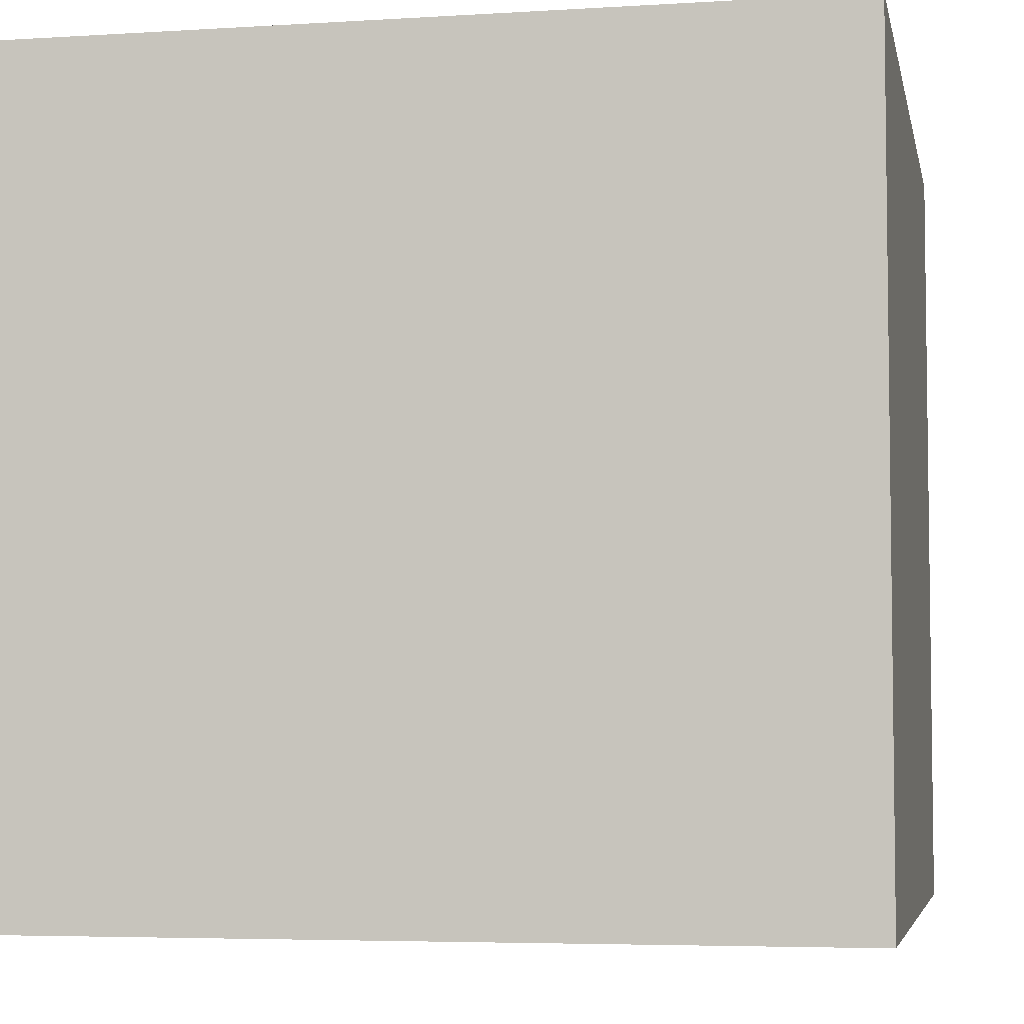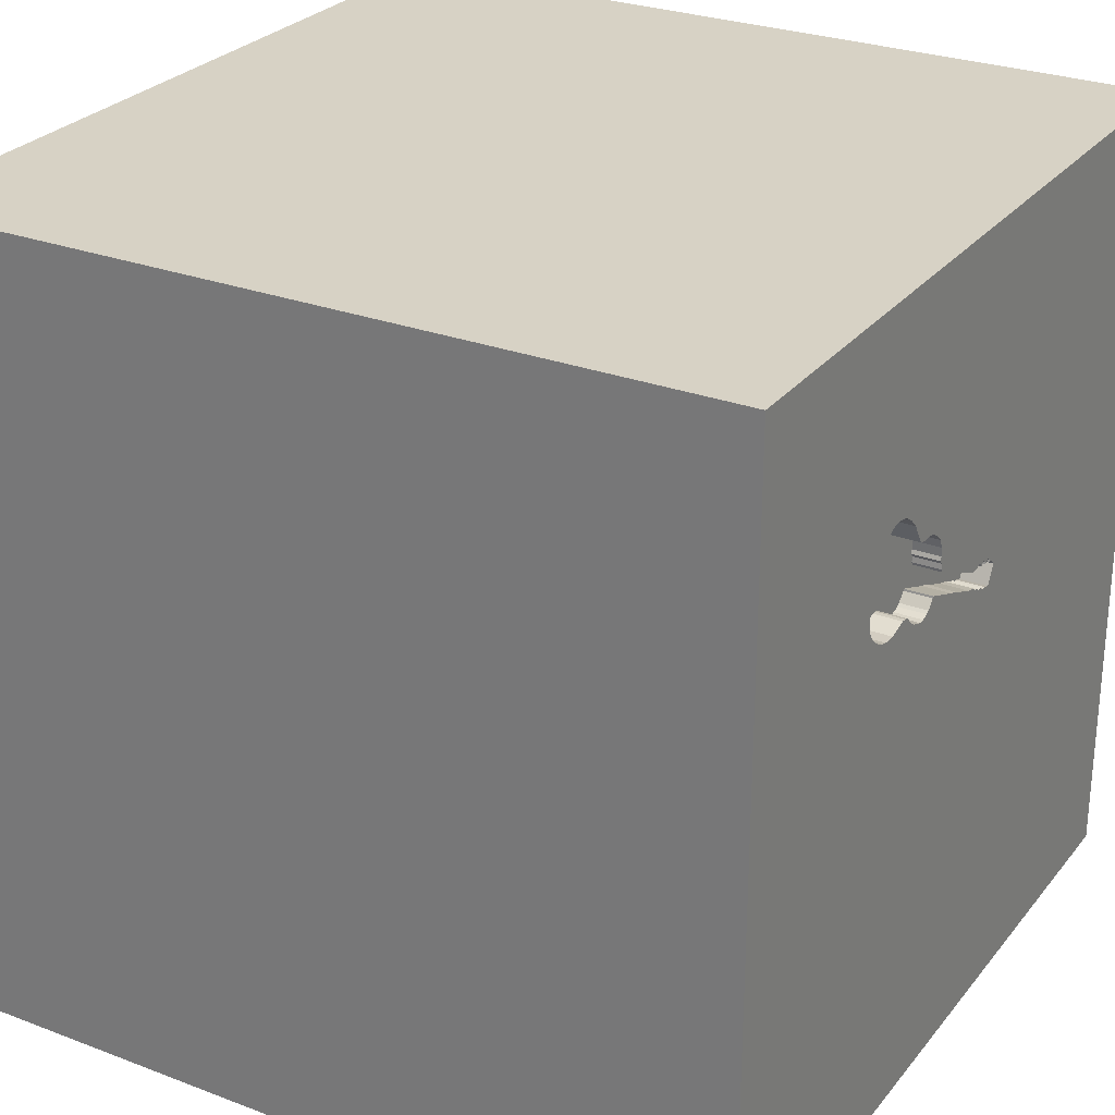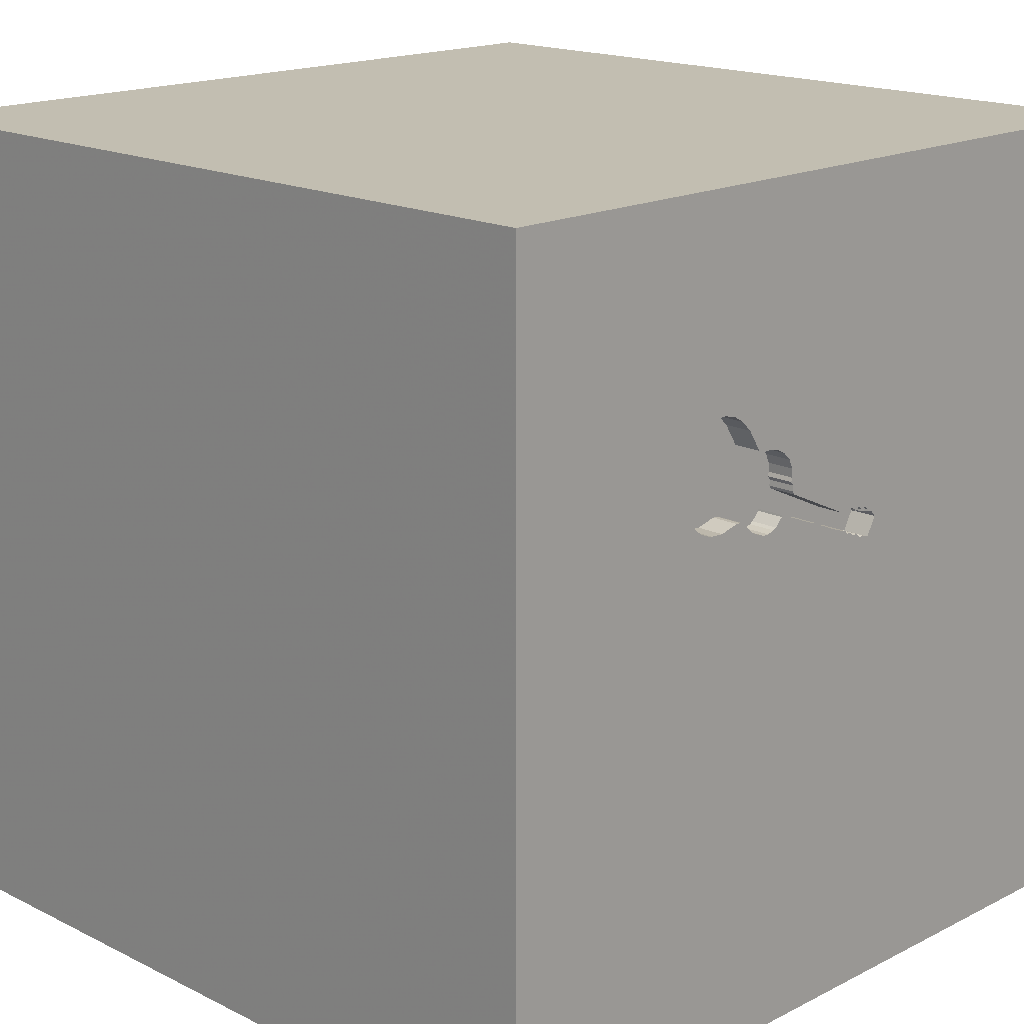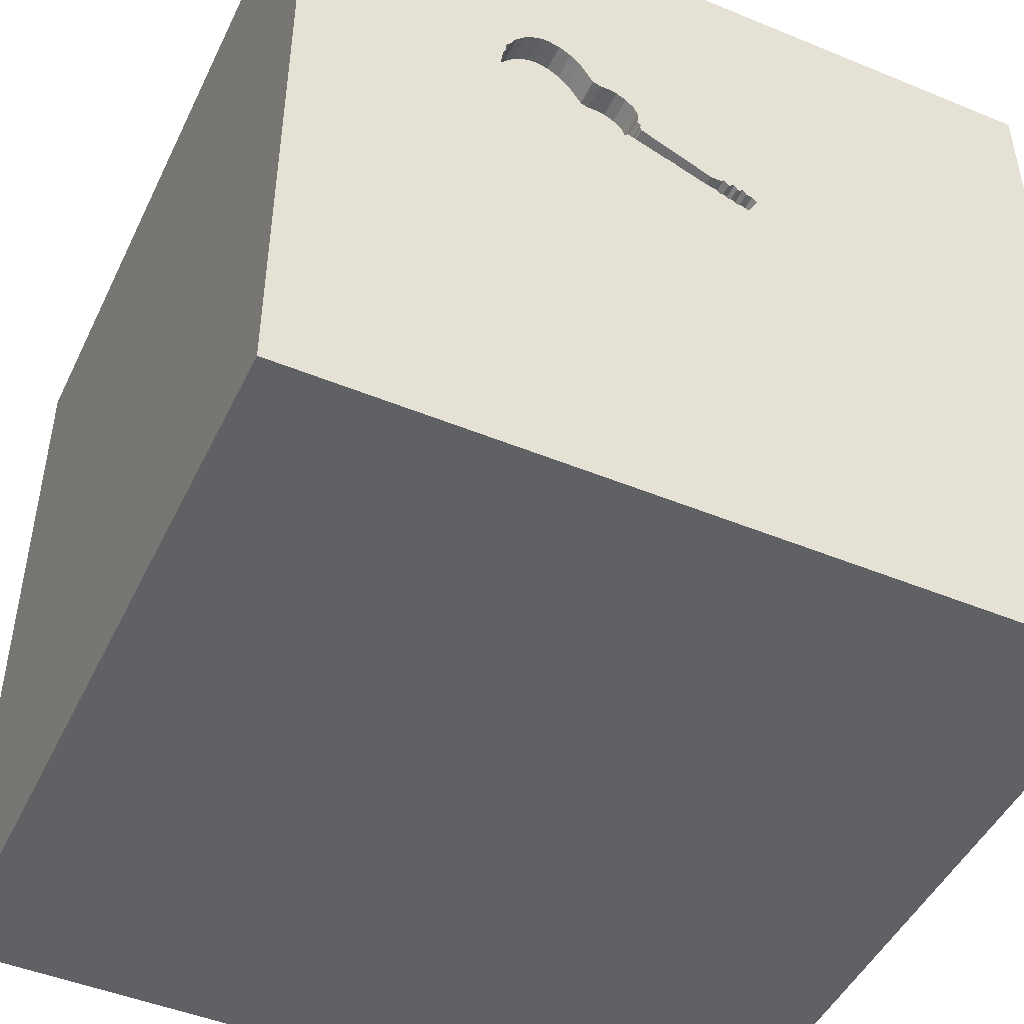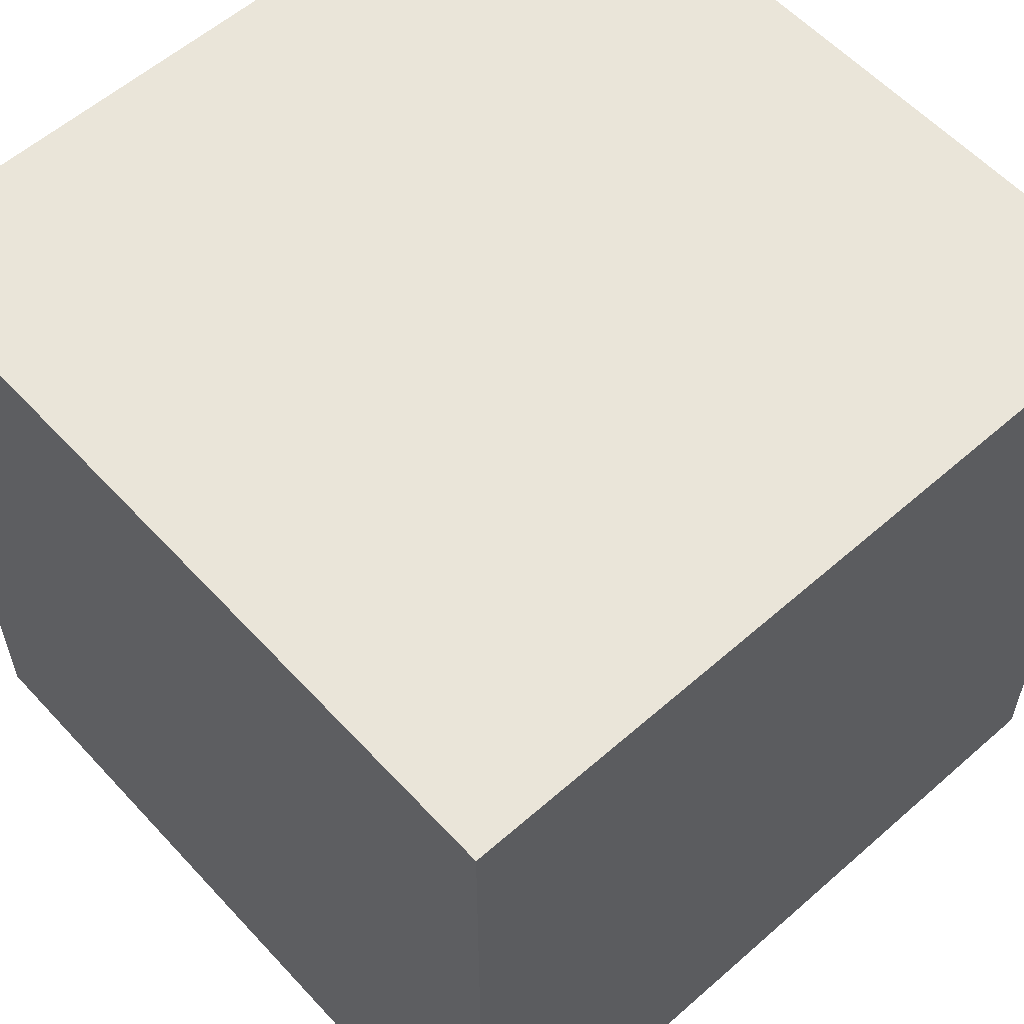
<metadata>
{"format":"obj","ext":"obj","renderer":"f3d","projection":"perspective","resolution":1024,"background":"white","views":[{"elev":-5.0,"azim":11.2,"up":"+Y"},{"elev":27.5,"azim":120.2,"up":"+Z"},{"elev":17.1,"azim":134.7,"up":"+Z"},{"elev":-47.3,"azim":155.1,"up":"+Z"},{"elev":58.1,"azim":-42.2,"up":"+Z"}]}
</metadata>
<code>
o guitar_179
v 0.7383 1.5 0.5233
v 0.645 1.5 0.7289
v 0.6804 1.5 0.6919
v -0.1158 1.5 0.3026
v -0.1158 1.4 0.3026
v 0.7383 1.4 0.5233
v -0.1282 1.5 0.3126
v 0.465 1.5 0.7285
v 0.2796 1.5 0.332
v -0.6559 -0.9652 -1.5
v -0.5046 0.9058 -1.5
v -0.8594 1.094 1.5
v -1.029 -1.5 -0.05208
v -0.6771 -1.5 1.224
v -0.3809 1.5 0.7349
v -1.5 -1.5 1.5
v 0.5801 1.5 0.7623
v 0.5801 1.4 0.7623
v -0.1013 1.5 0.229
v -0.2168 1.5 0.2796
v -0.2168 1.4 0.2796
v 0.348 1.5 0.6054
v 0.348 1.4 0.6054
v -0.2038 1.5 0.2974
v -0.2038 1.4 0.2974
v 0.2039 1.5 0.5191
v 0.3183 1.5 0.3172
v 0.3183 1.4 0.3172
v -0.1816 1.5 0.2942
v -0.2392 1.5 0.2745
v -0.1452 1.5 0.3018
v -0.1452 1.4 0.3018
v 0.4167 0.3906 1.5
v 0.7357 1.188 -1.5
v 0.1823 1.094 1.5
v 0.4948 -1.5 0.2214
v 0.5599 -1.5 -0.6055
v 0.1562 -1.5 -1.5
v 0.1823 -1.5 -1.185
v 0.1302 -1.5 1.5
v 0.651 -1.5 0.8724
v 0.6803 1.5 -0.5941
v 0.09912 1.5 0.3092
v 0.4297 1.5 1.198
v -0.1302 1.5 -1.5
v -0.1302 1.5 1.5
v 0.3104 1.5 0.6048
v 0.7292 -1.12 -1.5
v 0.651 -1.185 1.5
v 0.6771 -0.2995 1.5
v 0.7178 1.5 0.6102
v 0.6872 1.5 0.4142
v 0.6055 1.5 0.374
v 0.6055 1.4 0.374
v 0.6804 1.4 0.6919
v 0.7196 1.5 0.6311
v 0.7196 1.4 0.6311
v -0.1823 1.5 0.1952
v -0.1823 1.4 0.1952
v 0.1967 1.5 0.4383
v 0.1302 -0.8073 1.5
v -0.1562 0.3125 1.5
v -0.1562 -0.1823 1.5
v 0 -1.5 -0
v 0 -1.5 -0.625
v -0.2083 -1.5 0.8073
v -0.03906 -1.5 1.276
v -0.1042 0.7552 1.5
v -0.09692 1.5 0.3035
v -0.2539 1.5 -0.08301
v -0.105 1.5 0.2228
v -0.2865 -1.172 1.5
v 0.292 1.5 0.3248
v 0.71 1.5 0.436
v 0.71 1.4 0.436
v 0.5088 1.5 0.7541
v -0.218 1.5 0.2866
v 0.3775 1.5 0.6145
v 0.3775 1.4 0.6145
v 1.198 -0.6771 1.5
v 0.9416 0.1416 -1.5
v 1.042 0.4167 1.5
v 1.25 -0.1562 1.5
v 1.5 -1.5 -1.5
v 1.25 -1.5 0.7292
v 1.068 -1.5 0.1042
v 1.068 -1.5 -0.3906
v 0.05538 1.5 0.3652
v -0.105 1.4 0.2228
v -0.1816 1.4 0.2942
v 0.5522 1.5 0.7629
v 0.6293 1.5 0.3805
v 0.2072 1.5 0.473
v 0.2072 1.4 0.473
v -0.1929 1.5 0.286
v -0.05281 1.5 0.2482
v -0.05281 1.4 0.2482
v 0.6561 1.5 0.3925
v -0.1523 1.5 0.295
v -0.1282 1.4 0.3126
v 0.2851 1.5 0.5997
v 0.1967 1.4 0.4383
v -0.218 1.4 0.2866
v 0.2796 1.4 0.332
v 0.2039 1.4 0.5191
v 0.4096 1.5 0.3474
v -0.638 -0.6771 1.5
v -0.625 0.3906 1.5
v -0.651 -1.5 0.5208
v -0.4557 -1.5 -0.2083
v -1.5 -0.6901 -0.4948
v -1.5 -0.5859 1.25
v -1.5 0.2083 0.4557
v -1.5 0.4427 -0.07812
v -1.5 0.625 1.25
v -1.5 0.5729 -0.5208
v -1.5 0.1302 -1.5
v -1.5 0.4688 -1.237
v -1.5 0.1042 1.5
v -1.5 -0.05208 -1.094
v -1.5 0.02604 1.094
v -1.5 0 -0.4687
v -1.5 1.042 0.4427
v -1.5 1.185 -0.1823
v -1.5 1.5 1.5
v -1.5 1.5 -1.5
v -1.5 -0.4427 0.1562
v -1.5 -0.5208 -1.029
v -1.5 -0.5729 0.7292
v -1.5 -1.5 0.1302
v -1.5 -1.5 -1.5
v -1.5 0.6771 0.8333
v -1.5 1.5 0.1302
v -1.5 -1.276 -0.4297
v -1.5 -1.217 0.3646
v -1.5 0.8854 -0.8333
v -0.1632 1.5 0.3064
v -0.1632 1.4 0.3064
v 0.5522 1.4 0.7629
v 0.2019 1.5 0.4871
v 0.2019 1.4 0.4871
v 0.7222 1.5 0.6227
v 0.7222 1.4 0.6227
v -0.1702 1.5 0.3051
v 0.6771 1.198 1.5
v 0.7943 -1.5 1.276
v 0.5208 1.5 0.3125
v 1.5 1.5 -1.5
v 1.5 1.5 1.5
v 0.5188 1.5 0.3797
v 0.4635 1.5 0.3881
v 0.4635 1.4 0.3881
v 0.2485 1.5 0.5809
v -0.1891 1.5 0.1995
v -0.2578 1.5 0.2539
v -0.2578 1.4 0.2539
v 0.06115 1.5 0.2947
v 0.06115 1.4 0.2947
v 0.3104 1.4 0.6048
v 0.06685 1.5 0.3002
v 0.06685 1.4 0.3002
v 0.6872 1.4 0.4142
v 0.4266 1.5 0.6916
v 0.4266 1.4 0.6916
v 1.5 -0.7943 0.8431
v 1.5 0.7227 -0.6706
v 1.5 0.1302 -1.5
v 1.5 0.1562 1.5
v 1.5 0.7894 0.8887
v 1.5 -1.5 -0.1302
v 1.5 -1.5 1.5
v 1.5 1.5 0.1042
v 1.5 -0.6836 -0.7617
v -1.198 0.4167 1.5
v -1.198 -0.1823 1.5
v -1.198 -0.625 1.5
v -1.217 -1.5 -0.6901
v -1.276 -1.5 0.7292
v -0.9668 1.5 -0.9554
v 0.7128 1.5 0.6382
v -0.1891 1.4 0.1995
v 0.7331 1.5 0.4746
v 0.7331 1.4 0.4746
v -0.1702 1.4 0.3051
v 0.1935 1.5 0.4322
v -0.1415 1.5 0.2096
v -0.1415 1.4 0.2096
v -0.1929 1.4 0.286
v -0.4167 1.224 1.5
v -0.4167 -1.5 -1.042
v -0.07674 1.5 0.3045
v -0.07674 1.4 0.3045
v 0.3912 1.5 0.3352
v 0.3912 1.4 0.3352
v 0.465 1.4 0.7285
v -0.1983 1.5 0.2973
v 0.1943 1.5 0.4579
v -0.1231 1.5 0.2246
v 0.6293 1.4 0.3805
v 0.4466 1.5 0.3829
v -0.1983 1.4 0.2973
v -0.1554 1.5 0.2127
v 1.056 1.5 0.6022
v 0.7296 1.5 0.5751
v -0.2053 1.5 0.1935
v -0.1467 1.5 0.2948
v -0.1467 1.4 0.2948
v 0.2851 1.4 0.5997
v 0.2509 1.5 0.3619
v 0.2509 1.4 0.3619
v -0.1231 1.4 0.2246
v 0.09912 1.4 0.3092
v 0.4096 1.4 0.3474
v -0.1554 1.4 0.2127
v -0.2392 1.4 0.2745
v 0.3981 1.5 0.6469
v 0.292 1.4 0.3248
v 0.6561 1.4 0.3925
v 0.1909 1.5 0.4273
v 0.1909 1.4 0.4273
v -0.1738 1.5 0.1978
v 0.7178 1.4 0.6102
v 0.2045 1.5 0.48
v -0.2215 1.5 0.1876
v -0.2215 1.4 0.1876
v 0.6986 1.5 0.4251
v 0.6188 1.5 0.7476
v 0.6188 1.4 0.7476
v -0.1523 1.4 0.295
v -0.1738 1.4 0.1978
v 0.2485 1.4 0.5809
v 0.4816 1.5 0.3892
v 0.4816 1.4 0.3892
v 0.5538 1.5 0.3709
v 0.5538 1.4 0.3709
v 0.4466 1.4 0.3829
v -0.09772 1.5 0.2352
v -0.09772 1.4 0.2352
v 0.645 1.4 0.7289
v 0.3406 1.5 0.3168
v 0.3406 1.4 0.3168
v 0.706 1.5 0.6453
v 0.706 1.4 0.6453
v 0.2186 1.5 0.5523
v 0.2186 1.4 0.5523
v -0.1803 1.5 0.2872
v -0.1803 1.4 0.2872
v 0.7296 1.4 0.5751
v 0.5088 1.4 0.7541
v 0.2496 1.5 0.3689
v 0.2496 1.4 0.3689
v 0.1943 1.4 0.4579
f 178 14 16
f 119 112 16
f 135 130 16
f 176 119 16
f 130 178 16
f 112 129 16
f 14 40 16
f 40 72 16
f 176 175 119
f 129 135 16
f 178 109 14
f 14 67 40
f 72 107 16
f 107 176 16
f 119 121 112
f 130 13 178
f 14 66 67
f 135 134 130
f 13 109 178
f 109 66 14
f 175 174 119
f 107 175 176
f 119 115 121
f 40 49 72
f 121 129 112
f 129 127 135
f 127 134 135
f 134 131 130
f 130 177 13
f 61 107 72
f 121 113 129
f 131 177 130
f 107 108 175
f 125 115 119
f 13 110 109
f 67 146 40
f 171 49 40
f 49 61 72
f 174 125 119
f 146 171 40
f 113 127 129
f 66 41 67
f 67 41 146
f 61 63 107
f 63 108 107
f 108 174 175
f 115 132 121
f 127 111 134
f 132 113 121
f 109 64 66
f 111 131 134
f 177 110 13
f 110 64 109
f 66 36 41
f 50 63 61
f 113 114 127
f 64 36 66
f 49 80 61
f 63 62 108
f 174 12 125
f 125 132 115
f 80 50 61
f 108 12 174
f 132 123 113
f 127 122 111
f 111 128 131
f 171 80 49
f 50 33 63
f 114 122 127
f 177 190 110
f 41 85 146
f 146 85 171
f 33 62 63
f 125 123 132
f 131 190 177
f 62 68 108
f 108 189 12
f 123 114 113
f 122 128 111
f 110 65 64
f 36 85 41
f 68 189 108
f 190 65 110
f 86 85 36
f 64 37 36
f 33 68 62
f 123 124 114
f 114 116 122
f 122 120 128
f 65 37 64
f 80 83 50
f 190 39 65
f 189 125 12
f 125 133 123
f 50 82 33
f 68 35 189
f 189 46 125
f 15 133 125
f 124 116 114
f 116 120 122
f 120 131 128
f 36 87 86
f 171 83 80
f 33 35 68
f 15 125 46
f 120 117 131
f 39 37 65
f 37 87 36
f 171 168 83
f 133 124 123
f 10 131 117
f 131 38 190
f 85 170 171
f 165 168 171
f 83 82 50
f 35 46 189
f 179 133 15
f 116 118 120
f 10 38 131
f 38 39 190
f 86 170 85
f 165 171 170
f 169 168 165
f 82 145 33
f 33 145 35
f 15 69 7
f 205 154 70
f 70 15 155
f 224 205 70
f 70 155 224
f 136 118 116
f 173 165 170
f 4 7 69
f 30 155 15
f 31 206 99
f 20 30 15
f 31 99 137
f 77 20 15
f 7 31 137
f 24 77 15
f 15 7 137
f 29 246 95
f 15 137 144
f 29 95 196
f 144 29 196
f 24 15 144
f 144 196 24
f 221 202 186
f 70 154 58
f 186 198 71
f 70 58 221
f 221 186 71
f 70 221 71
f 11 81 10
f 82 149 145
f 191 69 15
f 15 88 191
f 96 43 70
f 70 71 19
f 19 237 96
f 70 19 96
f 124 136 116
f 118 117 120
f 37 84 87
f 168 82 83
f 157 160 43
f 96 157 43
f 11 10 117
f 87 170 86
f 169 165 173
f 44 15 46
f 244 26 15
f 153 244 15
f 88 15 185
f 185 219 88
f 70 179 15
f 48 38 10
f 39 84 37
f 166 169 173
f 145 46 35
f 101 153 15
f 47 101 15
f 140 223 93
f 140 93 197
f 15 26 140
f 60 185 15
f 197 60 15
f 15 140 197
f 42 70 43
f 133 126 124
f 124 126 136
f 136 126 118
f 81 48 10
f 145 149 46
f 15 44 76
f 15 76 8
f 15 216 78
f 22 47 15
f 15 78 22
f 73 27 43
f 43 250 209
f 9 73 43
f 43 209 9
f 42 43 27
f 179 126 133
f 168 149 82
f 44 46 149
f 163 216 15
f 15 8 163
f 42 27 147
f 118 126 117
f 38 84 39
f 84 170 87
f 203 44 149
f 44 203 2
f 44 2 227
f 91 76 44
f 44 227 17
f 17 91 44
f 147 27 240
f 147 240 193
f 106 200 147
f 147 193 106
f 11 117 126
f 56 180 242
f 204 51 142
f 56 242 3
f 203 204 142
f 203 142 56
f 3 2 203
f 203 56 3
f 150 147 200
f 200 151 232
f 200 232 150
f 42 147 203
f 34 81 11
f 173 170 84
f 203 1 204
f 98 203 147
f 147 150 234
f 92 98 147
f 147 234 53
f 147 53 92
f 169 149 168
f 74 182 203
f 52 226 74
f 203 98 52
f 52 74 203
f 48 84 38
f 203 182 1
f 42 179 70
f 45 179 42
f 45 34 11
f 172 169 166
f 172 42 203
f 148 45 42
f 45 126 179
f 45 11 126
f 148 34 45
f 148 81 34
f 84 48 81
f 167 166 173
f 148 172 166
f 172 149 169
f 172 203 149
f 148 42 172
f 148 167 81
f 167 84 81
f 167 173 84
f 148 166 167
f 215 21 156
f 30 20 21
f 21 215 30
f 215 156 30
f 21 181 156
f 20 77 21
f 155 30 156
f 21 188 181
f 181 225 156
f 103 21 77
f 156 225 155
f 25 188 21
f 214 181 188
f 205 224 225
f 225 181 205
f 103 25 21
f 77 24 103
f 224 155 225
f 201 188 25
f 181 214 230
f 247 214 188
f 154 205 181
f 25 103 24
f 196 95 188
f 188 201 196
f 24 196 201
f 201 25 24
f 59 181 230
f 230 214 221
f 229 214 247
f 95 246 247
f 247 188 95
f 58 154 181
f 181 59 58
f 221 58 59
f 59 230 221
f 202 221 214
f 229 211 214
f 247 184 229
f 246 29 247
f 214 187 202
f 211 229 207
f 187 214 211
f 184 247 90
f 138 229 184
f 90 247 29
f 186 202 187
f 238 211 207
f 99 206 207
f 207 229 99
f 198 186 187
f 187 211 198
f 184 90 144
f 137 99 229
f 229 138 137
f 138 184 137
f 29 144 90
f 238 89 211
f 5 238 207
f 206 31 207
f 144 137 184
f 89 238 19
f 19 71 89
f 71 198 211
f 211 89 71
f 192 238 5
f 32 5 207
f 32 207 31
f 237 19 238
f 192 97 238
f 192 5 69
f 69 191 192
f 5 32 100
f 31 7 32
f 96 237 238
f 238 97 96
f 192 158 97
f 5 4 69
f 192 191 88
f 5 100 4
f 100 32 7
f 192 161 158
f 97 158 96
f 220 192 88
f 88 219 220
f 7 4 100
f 161 192 220
f 158 161 157
f 157 96 158
f 220 219 185
f 161 220 212
f 160 157 161
f 185 60 102
f 102 220 185
f 43 160 161
f 161 212 43
f 251 212 220
f 220 102 251
f 212 251 43
f 94 251 102
f 60 197 252
f 252 102 60
f 250 43 251
f 251 94 236
f 102 252 94
f 209 250 251
f 251 210 209
f 236 213 251
f 94 23 236
f 197 93 94
f 94 252 197
f 251 104 210
f 213 236 106
f 194 251 213
f 23 94 159
f 23 79 236
f 93 223 94
f 9 209 210
f 210 104 9
f 28 104 251
f 200 106 236
f 194 241 251
f 106 193 194
f 194 213 106
f 47 22 23
f 23 159 47
f 208 159 94
f 22 78 79
f 79 23 22
f 79 152 236
f 223 140 141
f 141 94 223
f 28 217 104
f 28 251 241
f 236 152 200
f 193 240 241
f 241 194 193
f 159 208 47
f 94 231 208
f 79 78 216
f 79 233 152
f 141 105 94
f 140 26 141
f 104 217 9
f 217 28 73
f 28 241 27
f 151 200 152
f 240 27 241
f 101 47 208
f 231 94 245
f 208 231 101
f 216 163 164
f 164 79 216
f 79 222 233
f 152 233 151
f 105 141 26
f 245 94 105
f 73 9 217
f 27 73 28
f 231 245 153
f 153 101 231
f 222 79 164
f 163 8 164
f 222 235 233
f 232 151 233
f 26 244 245
f 245 105 26
f 244 153 245
f 164 243 222
f 195 164 8
f 222 248 235
f 150 232 233
f 233 235 150
f 55 243 164
f 222 243 57
f 55 164 195
f 248 222 204
f 54 235 248
f 235 234 150
f 3 242 243
f 243 55 3
f 143 222 57
f 180 56 57
f 57 243 180
f 55 195 239
f 249 195 8
f 8 76 249
f 51 204 222
f 204 1 248
f 53 234 235
f 235 54 53
f 248 199 54
f 242 180 243
f 222 143 51
f 143 57 142
f 56 142 57
f 55 239 3
f 239 195 249
f 6 248 1
f 199 248 218
f 92 53 54
f 54 199 92
f 142 51 143
f 2 3 239
f 239 249 139
f 76 91 139
f 139 249 76
f 162 248 6
f 199 218 92
f 248 162 218
f 239 228 2
f 228 239 139
f 6 75 162
f 1 182 183
f 183 6 1
f 98 92 218
f 52 98 218
f 218 162 52
f 227 2 228
f 228 139 18
f 91 17 18
f 18 139 91
f 183 75 6
f 226 52 162
f 162 75 226
f 182 74 183
f 17 227 228
f 228 18 17
f 75 183 74
f 74 226 75

</code>
